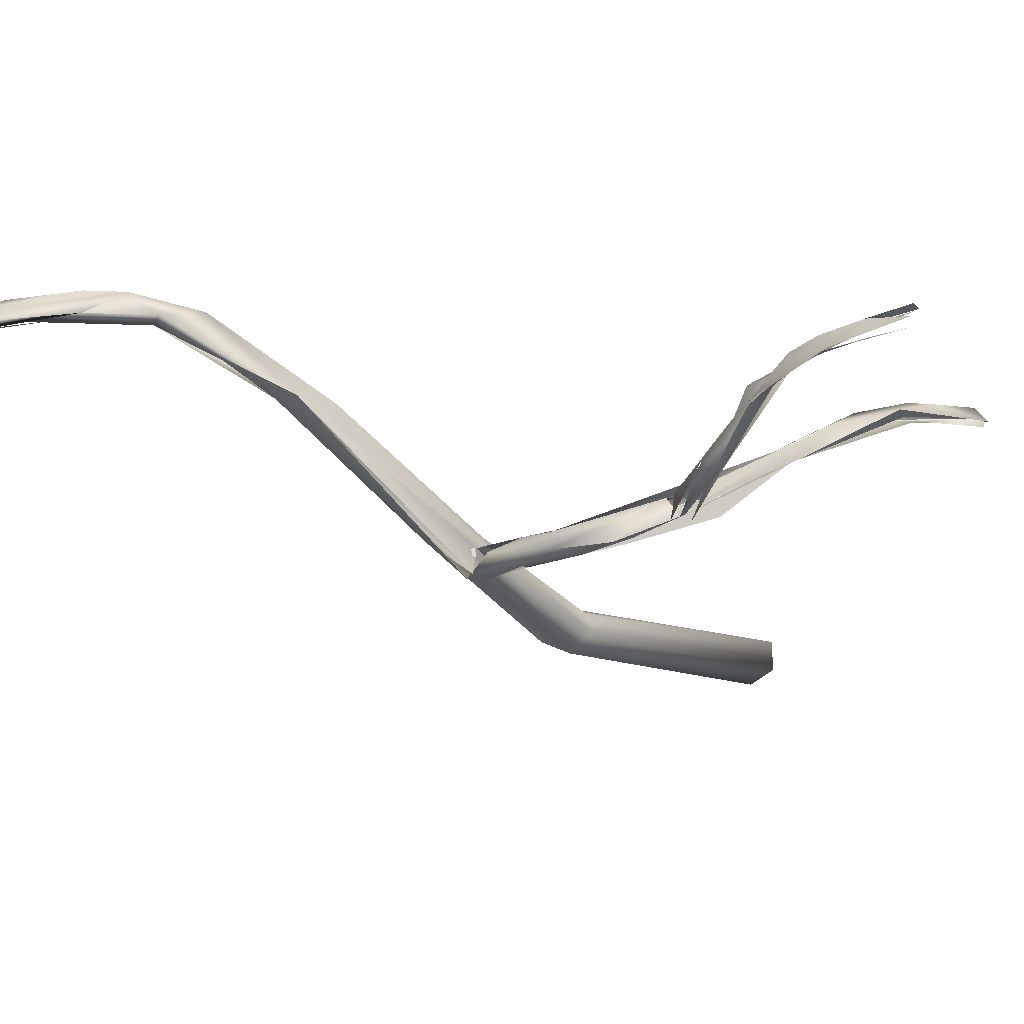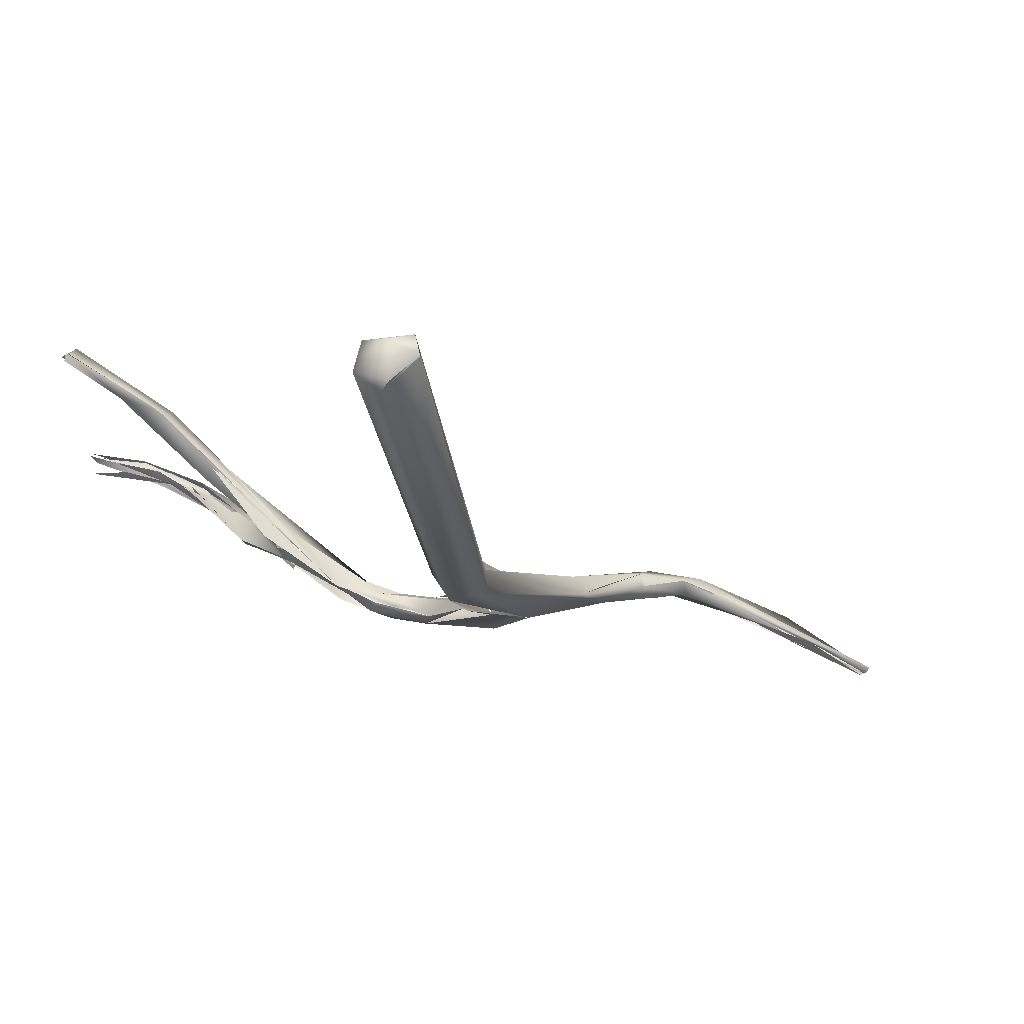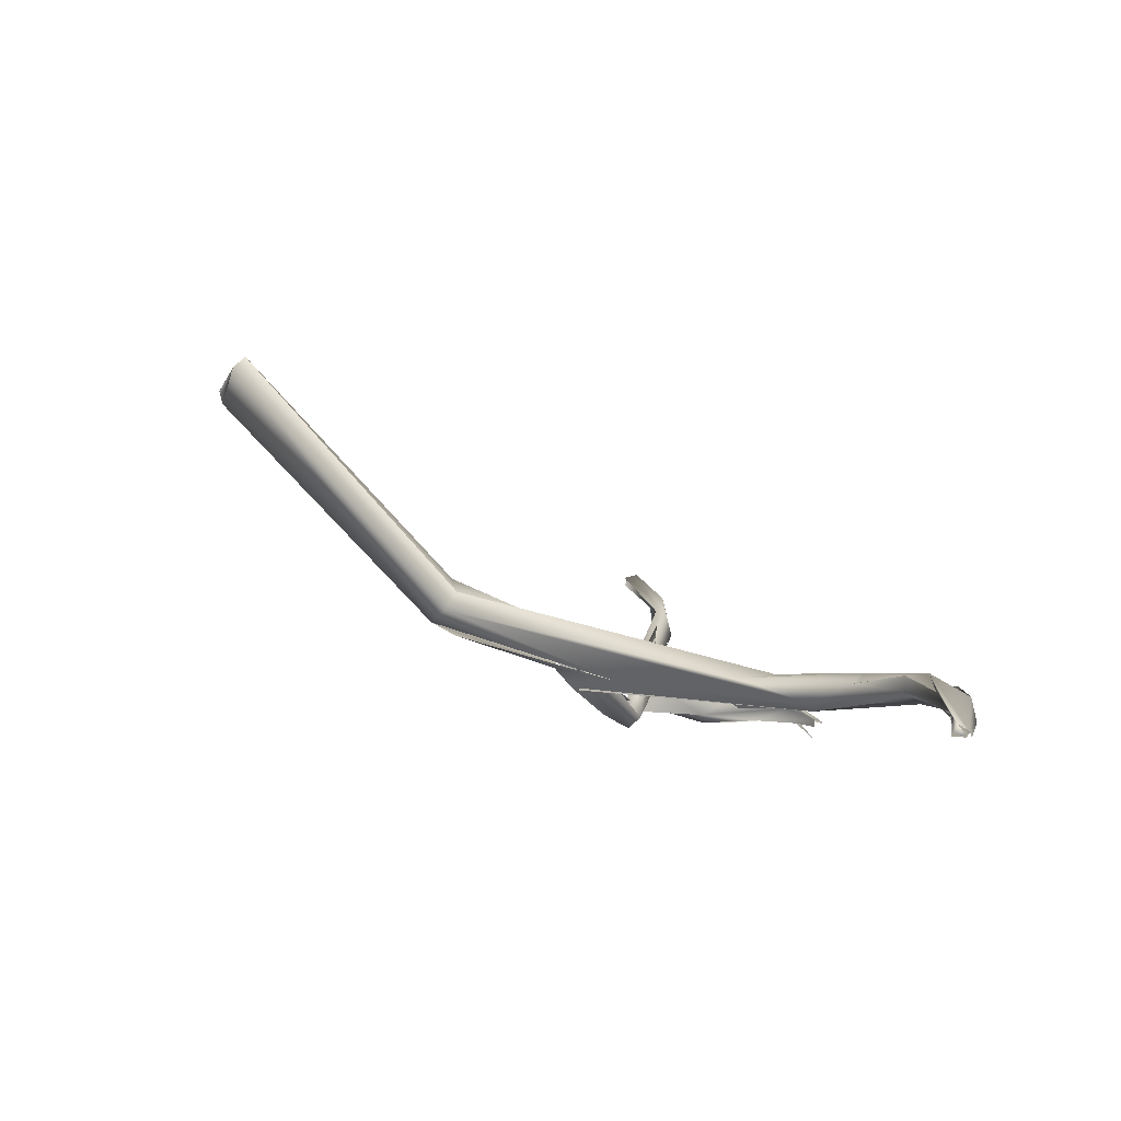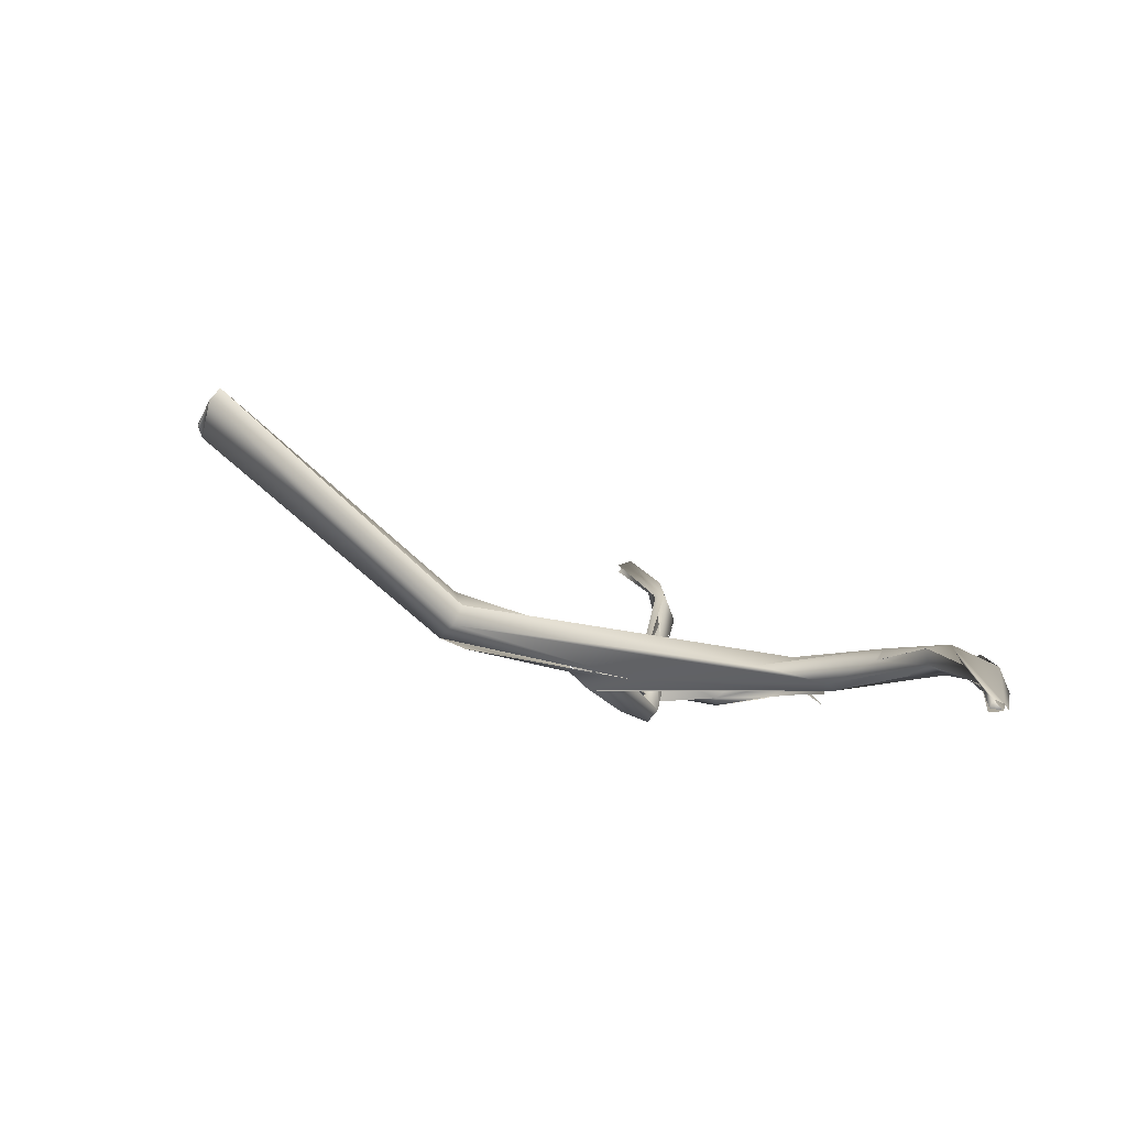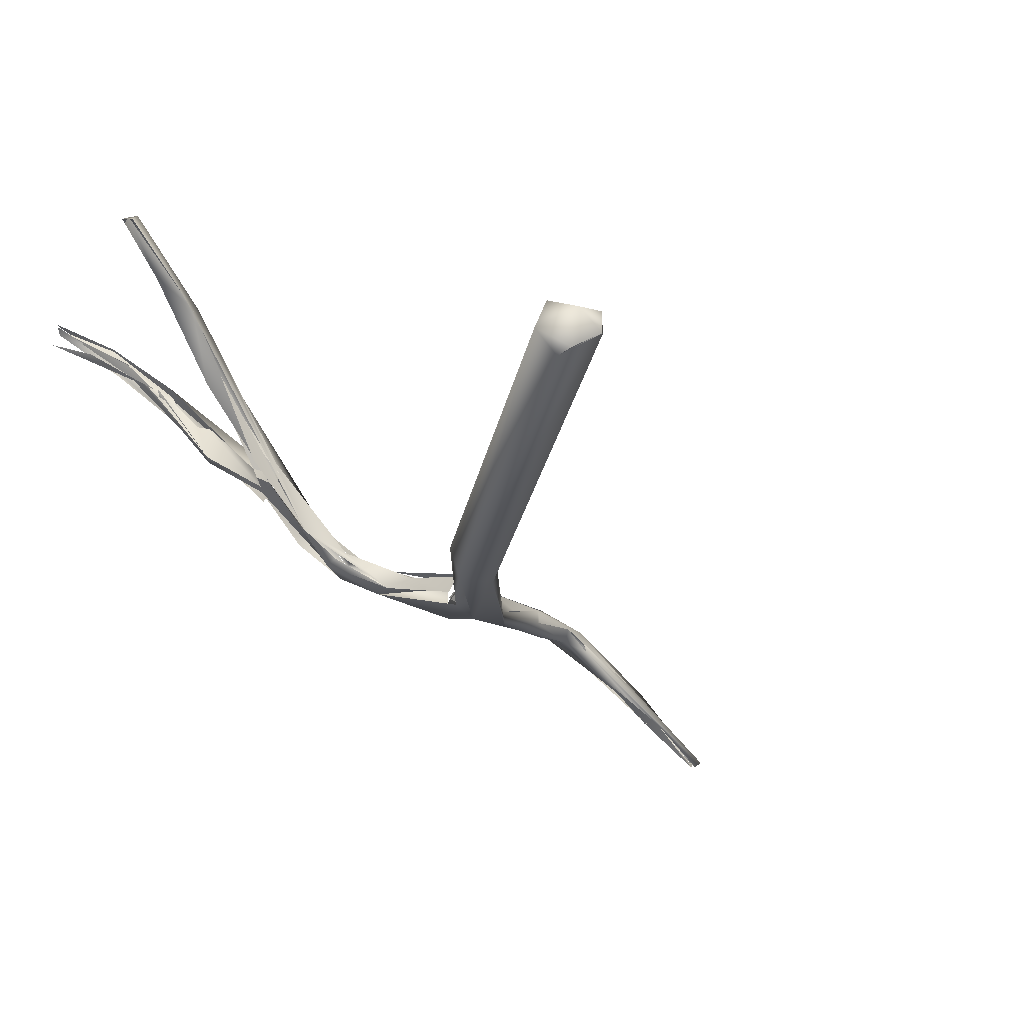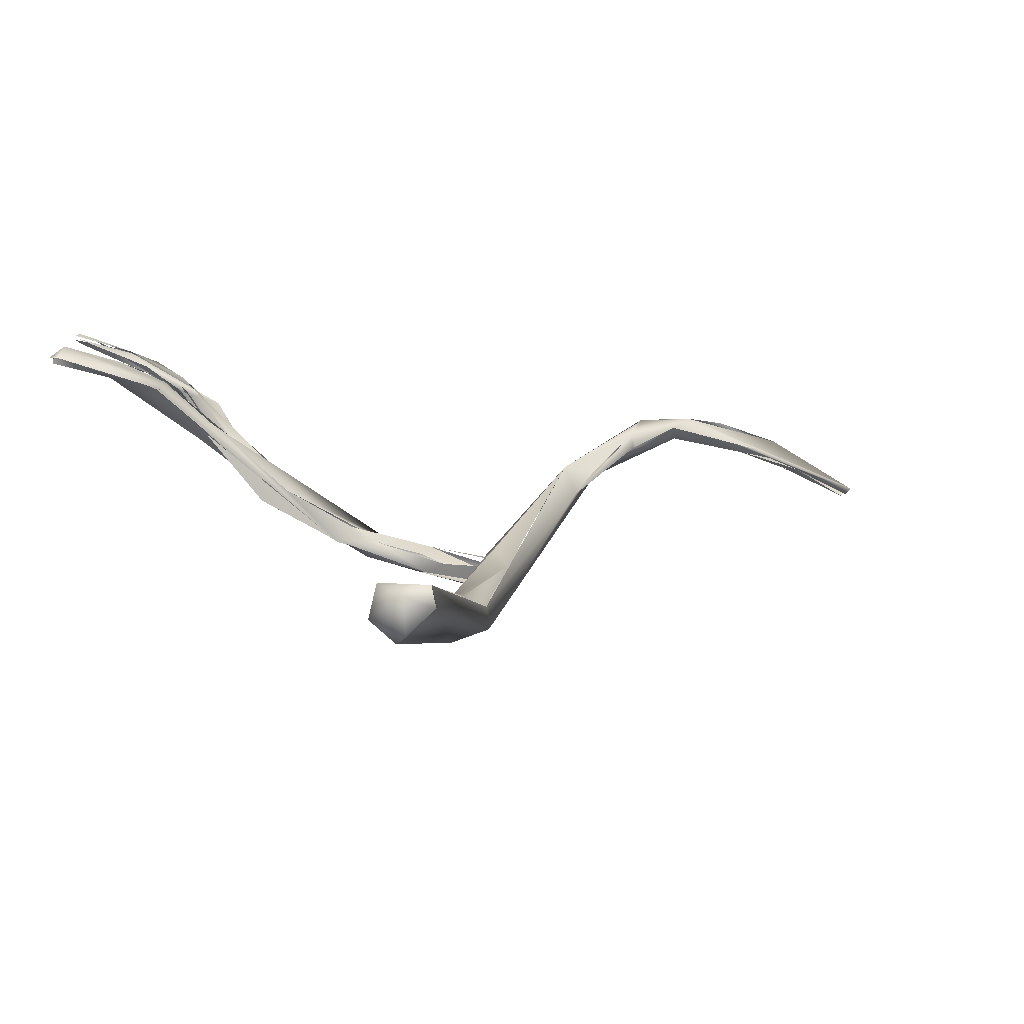
<metadata>
{"format":"obj","ext":"obj","renderer":"f3d","projection":"perspective","resolution":1024,"background":"white","views":[{"elev":11.9,"azim":-67.9,"up":"+Z"},{"elev":-48.1,"azim":83.5,"up":"+Z"},{"elev":74.9,"azim":-113.2,"up":"+Y"},{"elev":76.3,"azim":-119.4,"up":"+Y"},{"elev":-50.7,"azim":60.9,"up":"+Z"},{"elev":-20.6,"azim":81.4,"up":"+Z"}]}
</metadata>
<code>
o FJ3107.obj_grp1.1748
v -0.1459 -0.7095 5.383
v -0.1447 -0.7089 5.382
v -0.1458 -0.7095 5.383
v -0.1449 -0.7105 5.381
v -0.1443 -0.7104 5.384
v -0.144 -0.709 5.382
v -0.1451 -0.7095 5.383
v -0.146 -0.7094 5.383
v -0.1455 -0.7107 5.383
v -0.1447 -0.7098 5.382
v -0.1414 -0.7191 5.384
v -0.1414 -0.7191 5.384
v -0.1439 -0.7161 5.386
v -0.1399 -0.7232 5.388
v -0.1428 -0.7208 5.385
v -0.1417 -0.7221 5.386
v -0.1386 -0.7306 5.386
v -0.1368 -0.733 5.39
v -0.1331 -0.7389 5.389
v -0.1387 -0.7339 5.387
v -0.1354 -0.7389 5.39
v -0.1359 -0.736 5.388
v -0.1372 -0.7274 5.386
v -0.1387 -0.7341 5.387
v -0.1316 -0.7421 5.386
v -0.1356 -0.7436 5.387
v -0.1337 -0.7415 5.385
v -0.128 -0.7498 5.383
v -0.1307 -0.7477 5.387
v -0.1331 -0.7466 5.383
v -0.1331 -0.7466 5.383
v -0.1304 -0.7482 5.386
v -0.1287 -0.7595 5.377
v -0.1305 -0.75 5.381
v -0.1289 -0.7494 5.381
v -0.1278 -0.756 5.376
v -0.1291 -0.7489 5.382
v -0.1216 -0.7618 5.374
v -0.1204 -0.7605 5.369
v -0.1125 -0.7699 5.355
v -0.1233 -0.7569 5.375
v -0.1065 -0.7766 5.353
v -0.1045 -0.7753 5.354
v -0.107 -0.7755 5.353
v -0.1103 -0.7764 5.35
v -0.1097 -0.7753 5.349
v -0.1132 -0.785 5.353
v -0.1158 -0.79 5.356
v -0.1068 -0.7771 5.353
v -0.09146 -0.778 5.337
v -0.115 -0.7895 5.358
v -0.111 -0.7839 5.356
v -0.1045 -0.7753 5.354
v -0.09928 -0.7741 5.35
v -0.1059 -0.7761 5.348
v -0.1052 -0.7763 5.351
v -0.1109 -0.7847 5.352
v -0.1079 -0.7824 5.352
v -0.1109 -0.7847 5.352
v -0.1049 -0.7778 5.349
v -0.1137 -0.7932 5.355
v -0.1109 -0.7847 5.352
v -0.1122 -0.7926 5.355
v -0.1104 -0.7995 5.357
v -0.08942 -0.7787 5.34
v -0.1083 -0.7761 5.352
v -0.1076 -0.7756 5.353
v -0.1093 -0.7743 5.353
v -0.108 -0.7762 5.353
v -0.1076 -0.7756 5.353
v -0.1077 -0.776 5.353
v -0.1065 -0.7766 5.353
v -0.1065 -0.7766 5.353
v -0.111 -0.7839 5.356
v -0.1038 -0.777 5.352
v -0.1038 -0.777 5.352
v -0.111 -0.7839 5.356
v -0.1099 -0.7855 5.355
v -0.1054 -0.7766 5.351
v -0.1113 -0.7914 5.356
v -0.1079 -0.7824 5.352
v -0.1127 -0.79 5.357
v -0.1123 -0.7888 5.358
v -0.1104 -0.7984 5.356
v -0.1114 -0.7911 5.356
v -0.1098 -0.8037 5.363
v -0.1139 -0.7977 5.357
v -0.1114 -0.7911 5.356
v -0.1123 -0.7888 5.358
v -0.1101 -0.797 5.358
v -0.1102 -0.8058 5.361
v -0.1094 -0.804 5.362
v -0.1179 -0.8172 5.378
v -0.1149 -0.8102 5.369
v -0.1156 -0.8126 5.369
v -0.1163 -0.8217 5.382
v -0.1178 -0.817 5.377
v -0.1145 -0.8133 5.369
v -0.1174 -0.8219 5.384
v -0.114 -0.8133 5.374
v -0.1158 -0.8162 5.379
v -0.117 -0.822 5.382
v -0.1145 -0.8133 5.369
v -0.115 -0.8204 5.382
v -0.114 -0.8133 5.374
v -0.1181 -0.8253 5.384
v -0.1177 -0.8265 5.384
v -0.1193 -0.8273 5.385
v -0.1177 -0.8256 5.386
v -0.1166 -0.8296 5.387
v -0.1194 -0.8319 5.389
v -0.1176 -0.8253 5.386
v -0.1195 -0.8378 5.391
v -0.1197 -0.8375 5.39
v -0.09491 -0.7804 5.337
v -0.09104 -0.7833 5.335
v -0.103 -0.7776 5.351
v -0.1035 -0.7779 5.35
v -0.1079 -0.8057 5.36
v -0.1076 -0.8045 5.362
v -0.1048 -0.8095 5.36
v -0.1053 -0.806 5.362
v -0.1102 -0.8058 5.361
v -0.099 -0.8173 5.369
v -0.1075 -0.804 5.363
v -0.1076 -0.8045 5.362
v -0.1084 -0.8082 5.363
v -0.1115 -0.8049 5.36
v -0.1085 -0.8067 5.359
v -0.1084 -0.8082 5.363
v -0.1163 -0.8273 5.385
v -0.1162 -0.8226 5.381
v -0.1164 -0.8272 5.385
v -0.1168 -0.8294 5.387
v -0.1186 -0.8324 5.387
v -0.1211 -0.838 5.388
v -0.1204 -0.8372 5.39
v -0.1204 -0.8385 5.39
v -0.1184 -0.8384 5.39
v -0.1198 -0.8383 5.389
v -0.1197 -0.8376 5.39
v -0.1194 -0.8379 5.39
v -0.1196 -0.8371 5.389
v -0.1195 -0.8378 5.391
v -0.1187 -0.8383 5.39
v -0.12 -0.837 5.391
v -0.1193 -0.838 5.39
v -0.1206 -0.837 5.39
v -0.1197 -0.8368 5.39
v -0.08899 -0.7859 5.338
v -0.08723 -0.7842 5.34
v -0.1053 -0.806 5.362
v -0.1016 -0.819 5.368
v -0.09402 -0.8244 5.373
v -0.09892 -0.8183 5.367
v -0.09359 -0.8256 5.371
v -0.106 -0.8049 5.361
v -0.1016 -0.819 5.368
v -0.09342 -0.8256 5.372
v -0.1084 -0.8082 5.363
v -0.09937 -0.8216 5.371
v -0.1076 -0.8045 5.362
v -0.09928 -0.7741 5.35
v -0.08642 -0.7823 5.34
v -0.08984 -0.7791 5.339
v -0.09115 -0.8321 5.372
v -0.1076 -0.8045 5.362
v -0.09897 -0.8222 5.372
v -0.1016 -0.819 5.368
v -0.09136 -0.8305 5.372
v -0.09327 -0.8305 5.374
v -0.08352 -0.8397 5.371
v -0.09071 -0.8309 5.374
v -0.09069 -0.8309 5.374
v -0.0384 -0.7923 5.325
v -0.08316 -0.8392 5.371
v -0.09321 -0.8257 5.372
v -0.08365 -0.8384 5.373
v -0.0836 -0.839 5.371
v -0.08874 -0.8341 5.374
v -0.08408 -0.8398 5.37
v -0.04293 -0.7959 5.319
v -0.0841 -0.8404 5.371
v -0.08336 -0.8403 5.37
v -0.08383 -0.8406 5.371
v -0.08399 -0.8404 5.371
v -0.08466 -0.8405 5.372
v -0.04063 -0.7986 5.326
v -0.03964 -0.7915 5.323
v -0.04112 -0.795 5.319
v -0.04225 -0.7994 5.322
v -0.04117 -0.795 5.319
v -0.03962 -0.7916 5.323
v -0.03798 -0.7957 5.323
f 9 6 10
f 6 11 10
f 13 7 8
f 7 13 14
f 12 15 4
f 4 16 3
f 12 17 15
f 13 18 14
f 6 7 19
f 20 3 16
f 3 20 21
f 11 6 22
f 6 19 22
f 13 3 21
f 16 11 22
f 24 21 20
f 19 7 14
f 13 21 18
f 19 25 23
f 26 20 27
f 27 20 16
f 26 21 24
f 22 27 16
f 27 22 25
f 14 21 19
f 25 19 28
f 21 29 19
f 26 29 21
f 26 27 30
f 29 32 28
f 29 28 19
f 26 30 33
f 31 34 33
f 33 34 36
f 28 37 25
f 26 33 29
f 27 34 31
f 35 27 25
f 35 36 27
f 39 36 35
f 37 28 35
f 28 39 35
f 29 33 38
f 38 28 32
f 36 40 33
f 41 28 38
f 33 42 38
f 38 39 41
f 42 43 38
f 42 33 44
f 45 44 33
f 46 47 48
f 48 49 46
f 50 36 39
f 46 33 40
f 49 48 51
f 53 54 38
f 55 46 40
f 40 36 50
f 58 59 60
f 56 57 47
f 55 47 46
f 48 47 61
f 57 61 47
f 62 63 61
f 64 61 63
f 65 50 39
f 65 39 38
f 66 67 68
f 52 49 51
f 73 74 75
f 43 42 76
f 77 78 79
f 58 80 59
f 81 79 78
f 82 52 51
f 77 83 78
f 59 80 84
f 78 83 85
f 48 86 51
f 87 86 48
f 88 89 90
f 91 86 87
f 91 92 86
f 95 93 94
f 95 96 97
f 98 96 95
f 100 94 99
f 99 94 93
f 101 102 103
f 104 105 99
f 106 97 96
f 96 107 106
f 99 109 110
f 104 99 110
f 93 111 99
f 93 108 111
f 111 112 99
f 110 109 113
f 112 111 109
f 111 108 114
f 111 114 139
f 40 115 55
f 115 116 55
f 118 55 116
f 117 58 60
f 61 119 48
f 61 64 119
f 51 86 120
f 122 82 51
f 123 48 119
f 123 119 95
f 122 51 124
f 123 95 94
f 126 104 127
f 125 128 94
f 125 94 100
f 104 126 105
f 119 98 95
f 103 129 101
f 101 129 130
f 131 102 101
f 107 132 133
f 131 101 134
f 107 135 106
f 106 135 136
f 109 111 113
f 146 107 133
f 131 134 147
f 113 145 110
f 116 40 50
f 150 43 76
f 53 151 54
f 150 76 118
f 152 84 80
f 152 154 84
f 155 121 84
f 154 156 84
f 119 159 153
f 160 161 162
f 118 116 150
f 43 150 151
f 163 164 165
f 166 153 159
f 167 168 154
f 157 158 168
f 164 54 151
f 169 170 171
f 168 158 171
f 172 166 159
f 150 116 191
f 168 171 173
f 168 173 154
f 174 154 173
f 176 177 178
f 154 178 156
f 171 180 173
f 166 172 181
f 178 154 174
f 178 174 180
f 178 183 176
f 171 170 179
f 171 183 180
f 178 180 183
f 188 151 150
f 50 175 189
f 175 50 65
f 191 188 150
f 116 189 182
f 189 116 50
f 175 165 164
f 182 190 191
f 116 182 191
f 182 189 193
f 193 192 182
f 192 193 190
f 193 194 190
f 194 193 175
f 191 190 194
f 191 194 188
f 188 164 151
f 188 175 164
f 188 194 175
l 1 2
l 141 142
l 143 144
l 69 70
l 135 140
l 186 187
l 137 138
l 148 149
l 4 5
l 71 72
l 184 185

</code>
